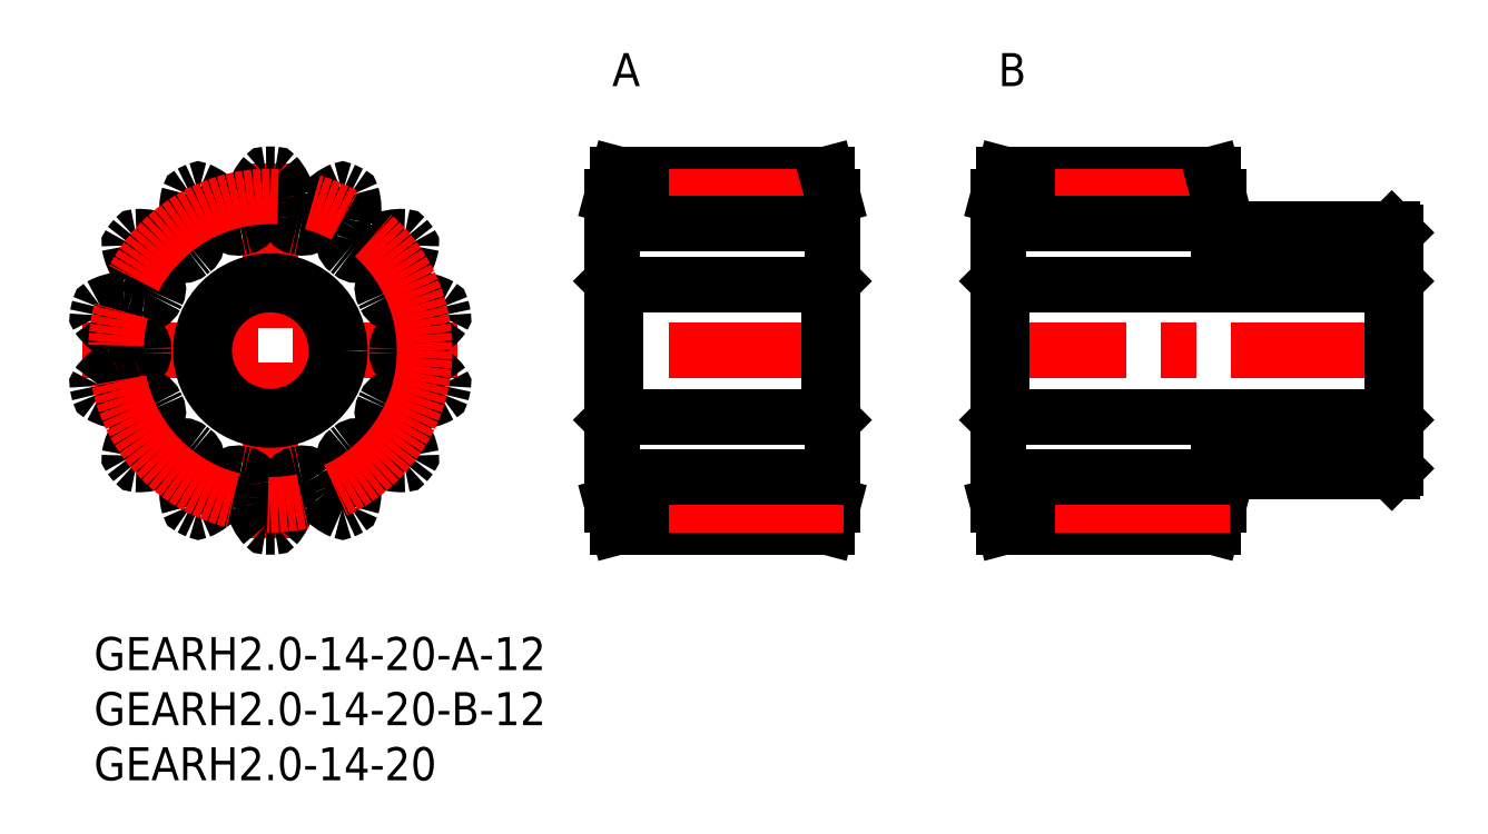
<metadata>
{"format":"dxf","ext":"dxf","renderer":"ezdxf+matplotlib","layout":"modelspace","background":"white","min_lineweight":24,"dpi":150}
</metadata>
<code>
0
SECTION
2
ENTITIES
0
INSERT
8
MSM_CONTINUOUS
2
*U1
10
0
20
0
30
0
0
INSERT
8
MSM_CONTINUOUS
2
*U2
10
0
20
0
30
0
0
LINE
8
MSM_CENTER
10
-1
20
26
30
0
11
33
21
26
31
0
0
LINE
8
MSM_CENTER
10
16
20
9
30
0
11
16
21
43
31
0
0
ARC
8
MSM_CONTINUOUS
10
27.83
20
31.75
30
0
40
4.667
50
296.4
51
324.7
0
ARC
8
MSM_CONTINUOUS
10
16
20
26
30
0
40
16
50
88.7
51
91.3
0
ARC
8
MSM_CONTINUOUS
10
15.64
20
41.8
30
0
40
0.2
50
91.3
51
138.2
0
ARC
8
MSM_CONTINUOUS
10
18.97
20
38.82
30
0
40
4.667
50
138.2
51
166.4
0
ARC
8
MSM_CONTINUOUS
10
16
20
39.53
30
0
40
1.613
50
166.4
51
186.7
0
ARC
8
MSM_CONTINUOUS
10
8.836
20
38.7
30
0
40
5.6
50
354.2
51
6.651
0
ARC
8
MSM_CONTINUOUS
10
13.41
20
38.23
30
0
40
1
50
281.9
51
354.2
0
ARC
8
MSM_CONTINUOUS
10
16
20
26
30
0
40
11.5
50
101.9
51
103.8
0
ARC
8
MSM_CONTINUOUS
10
13.03
20
38.14
30
0
40
1
50
211.6
51
283.8
0
ARC
8
MSM_CONTINUOUS
10
16.95
20
40.55
30
0
40
5.6
50
199.1
51
211.6
0
ARC
8
MSM_CONTINUOUS
10
10.13
20
38.19
30
0
40
1.613
50
19.02
51
39.29
0
ARC
8
MSM_CONTINUOUS
10
7.764
20
36.26
30
0
40
4.667
50
39.29
51
67.55
0
ARC
8
MSM_CONTINUOUS
10
9.47
20
40.39
30
0
40
0.2
50
67.55
51
114.4
0
ARC
8
MSM_CONTINUOUS
10
16
20
26
30
0
40
16
50
114.4
51
117
0
ARC
8
MSM_CONTINUOUS
10
8.823
20
40.08
30
0
40
0.2
50
117
51
163.9
0
ARC
8
MSM_CONTINUOUS
10
13.11
20
38.84
30
0
40
4.667
50
163.9
51
192.1
0
ARC
8
MSM_CONTINUOUS
10
10.13
20
38.19
30
0
40
1.613
50
192.1
51
212.4
0
ARC
8
MSM_CONTINUOUS
10
4.037
20
34.33
30
0
40
5.6
50
19.88
51
32.37
0
ARC
8
MSM_CONTINUOUS
10
8.363
20
35.9
30
0
40
1
50
307.7
51
19.88
0
ARC
8
MSM_CONTINUOUS
10
16
20
26
30
0
40
11.5
50
127.7
51
129.5
0
ARC
8
MSM_CONTINUOUS
10
8.052
20
35.65
30
0
40
1
50
237.3
51
309.5
0
ARC
8
MSM_CONTINUOUS
10
10.54
20
39.52
30
0
40
5.6
50
224.8
51
237.3
0
ARC
8
MSM_CONTINUOUS
10
5.419
20
34.44
30
0
40
1.613
50
44.74
51
65
0
ARC
8
MSM_CONTINUOUS
10
4.128
20
31.67
30
0
40
4.667
50
65
51
93.26
0
ARC
8
MSM_CONTINUOUS
10
3.874
20
36.13
30
0
40
0.2
50
93.26
51
140.1
0
ARC
8
MSM_CONTINUOUS
10
16
20
26
30
0
40
16
50
140.1
51
142.7
0
ARC
8
MSM_CONTINUOUS
10
3.426
20
35.57
30
0
40
0.2
50
142.7
51
189.6
0
ARC
8
MSM_CONTINUOUS
10
7.83
20
36.31
30
0
40
4.667
50
189.6
51
217.9
0
ARC
8
MSM_CONTINUOUS
10
5.419
20
34.44
30
0
40
1.613
50
217.9
51
238.1
0
ARC
8
MSM_CONTINUOUS
10
1.607
20
28.32
30
0
40
5.6
50
45.59
51
58.08
0
ARC
8
MSM_CONTINUOUS
10
4.825
20
31.6
30
0
40
1
50
333.4
51
45.59
0
ARC
8
MSM_CONTINUOUS
10
16
20
26
30
0
40
11.5
50
153.4
51
155.2
0
ARC
8
MSM_CONTINUOUS
10
4.653
20
31.24
30
0
40
1
50
263
51
335.2
0
ARC
8
MSM_CONTINUOUS
10
5.215
20
35.81
30
0
40
5.6
50
250.5
51
263
0
ARC
8
MSM_CONTINUOUS
10
2.806
20
29.01
30
0
40
1.613
50
70.45
51
90.71
0
ARC
8
MSM_CONTINUOUS
10
2.844
20
25.96
30
0
40
4.667
50
90.71
51
119
0
ARC
8
MSM_CONTINUOUS
10
0.6801
20
29.87
30
0
40
0.2
50
119
51
165.8
0
ARC
8
MSM_CONTINUOUS
10
16
20
26
30
0
40
16
50
165.8
51
168.4
0
ARC
8
MSM_CONTINUOUS
10
0.5202
20
29.16
30
0
40
0.2
50
168.4
51
215.3
0
ARC
8
MSM_CONTINUOUS
10
4.165
20
31.75
30
0
40
4.667
50
215.3
51
243.6
0
ARC
8
MSM_CONTINUOUS
10
2.806
20
29.01
30
0
40
1.613
50
243.6
51
263.8
0
ARC
8
MSM_CONTINUOUS
10
2.027
20
21.84
30
0
40
5.6
50
71.31
51
83.79
0
ARC
8
MSM_CONTINUOUS
10
3.502
20
26.2
30
0
40
1
50
359.1
51
71.31
0
ARC
8
MSM_CONTINUOUS
10
16
20
26
30
0
40
11.5
50
179.1
51
180.9
0
ARC
8
MSM_CONTINUOUS
10
3.502
20
25.8
30
0
40
1
50
288.7
51
0.9097
0
ARC
8
MSM_CONTINUOUS
10
2.027
20
30.16
30
0
40
5.6
50
276.2
51
288.7
0
ARC
8
MSM_CONTINUOUS
10
2.806
20
22.99
30
0
40
1.613
50
96.16
51
116.4
0
ARC
8
MSM_CONTINUOUS
10
4.165
20
20.25
30
0
40
4.667
50
116.4
51
144.7
0
ARC
8
MSM_CONTINUOUS
10
0.5202
20
22.84
30
0
40
0.2
50
144.7
51
191.6
0
ARC
8
MSM_CONTINUOUS
10
16
20
26
30
0
40
16
50
191.6
51
194.2
0
ARC
8
MSM_CONTINUOUS
10
0.6801
20
22.13
30
0
40
0.2
50
194.2
51
241
0
ARC
8
MSM_CONTINUOUS
10
2.844
20
26.04
30
0
40
4.667
50
241
51
269.3
0
ARC
8
MSM_CONTINUOUS
10
2.806
20
22.99
30
0
40
1.613
50
269.3
51
289.6
0
ARC
8
MSM_CONTINUOUS
10
5.215
20
16.19
30
0
40
5.6
50
97.02
51
109.5
0
ARC
8
MSM_CONTINUOUS
10
4.653
20
20.76
30
0
40
1
50
24.8
51
97.02
0
ARC
8
MSM_CONTINUOUS
10
16
20
26
30
0
40
11.5
50
204.8
51
206.6
0
ARC
8
MSM_CONTINUOUS
10
4.825
20
20.4
30
0
40
1
50
314.4
51
26.62
0
ARC
8
MSM_CONTINUOUS
10
1.607
20
23.68
30
0
40
5.6
50
301.9
51
314.4
0
ARC
8
MSM_CONTINUOUS
10
5.419
20
17.56
30
0
40
1.613
50
121.9
51
142.1
0
ARC
8
MSM_CONTINUOUS
10
7.83
20
15.69
30
0
40
4.667
50
142.1
51
170.4
0
ARC
8
MSM_CONTINUOUS
10
3.426
20
16.43
30
0
40
0.2
50
170.4
51
217.3
0
ARC
8
MSM_CONTINUOUS
10
16
20
26
30
0
40
16
50
217.3
51
219.9
0
ARC
8
MSM_CONTINUOUS
10
3.874
20
15.87
30
0
40
0.2
50
219.9
51
266.7
0
ARC
8
MSM_CONTINUOUS
10
4.128
20
20.33
30
0
40
4.667
50
266.7
51
295
0
ARC
8
MSM_CONTINUOUS
10
5.419
20
17.56
30
0
40
1.613
50
295
51
315.3
0
ARC
8
MSM_CONTINUOUS
10
10.54
20
12.48
30
0
40
5.6
50
122.7
51
135.2
0
ARC
8
MSM_CONTINUOUS
10
8.052
20
16.35
30
0
40
1
50
50.52
51
122.7
0
ARC
8
MSM_CONTINUOUS
10
16
20
26
30
0
40
11.5
50
230.5
51
232.3
0
ARC
8
MSM_CONTINUOUS
10
8.363
20
16.1
30
0
40
1
50
340.1
51
52.34
0
ARC
8
MSM_CONTINUOUS
10
4.037
20
17.67
30
0
40
5.6
50
327.6
51
340.1
0
ARC
8
MSM_CONTINUOUS
10
10.13
20
13.81
30
0
40
1.613
50
147.6
51
167.9
0
ARC
8
MSM_CONTINUOUS
10
13.11
20
13.16
30
0
40
4.667
50
167.9
51
196.1
0
ARC
8
MSM_CONTINUOUS
10
8.823
20
11.92
30
0
40
0.2
50
196.1
51
243
0
ARC
8
MSM_CONTINUOUS
10
16
20
26
30
0
40
16
50
243
51
245.6
0
ARC
8
MSM_CONTINUOUS
10
9.47
20
11.61
30
0
40
0.2
50
245.6
51
292.5
0
ARC
8
MSM_CONTINUOUS
10
7.764
20
15.74
30
0
40
4.667
50
292.5
51
320.7
0
ARC
8
MSM_CONTINUOUS
10
10.13
20
13.81
30
0
40
1.613
50
320.7
51
341
0
ARC
8
MSM_CONTINUOUS
10
16.95
20
11.45
30
0
40
5.6
50
148.4
51
160.9
0
ARC
8
MSM_CONTINUOUS
10
13.03
20
13.86
30
0
40
1
50
76.23
51
148.4
0
ARC
8
MSM_CONTINUOUS
10
16
20
26
30
0
40
11.5
50
256.2
51
258.1
0
ARC
8
MSM_CONTINUOUS
10
13.41
20
13.77
30
0
40
1
50
5.836
51
78.05
0
ARC
8
MSM_CONTINUOUS
10
8.836
20
13.3
30
0
40
5.6
50
353.3
51
5.836
0
ARC
8
MSM_CONTINUOUS
10
16
20
12.47
30
0
40
1.613
50
173.3
51
193.6
0
ARC
8
MSM_CONTINUOUS
10
18.97
20
13.18
30
0
40
4.667
50
193.6
51
221.8
0
ARC
8
MSM_CONTINUOUS
10
15.64
20
10.2
30
0
40
0.2
50
221.8
51
268.7
0
ARC
8
MSM_CONTINUOUS
10
16
20
26
30
0
40
16
50
268.7
51
271.3
0
ARC
8
MSM_CONTINUOUS
10
16.36
20
10.2
30
0
40
0.2
50
271.3
51
318.2
0
ARC
8
MSM_CONTINUOUS
10
13.03
20
13.18
30
0
40
4.667
50
318.2
51
346.4
0
ARC
8
MSM_CONTINUOUS
10
16
20
12.47
30
0
40
1.613
50
346.4
51
6.693
0
ARC
8
MSM_CONTINUOUS
10
23.16
20
13.3
30
0
40
5.6
50
174.2
51
186.7
0
ARC
8
MSM_CONTINUOUS
10
18.59
20
13.77
30
0
40
1
50
101.9
51
174.2
0
ARC
8
MSM_CONTINUOUS
10
16
20
26
30
0
40
11.5
50
281.9
51
283.8
0
ARC
8
MSM_CONTINUOUS
10
18.97
20
13.86
30
0
40
1
50
31.55
51
103.8
0
ARC
8
MSM_CONTINUOUS
10
15.05
20
11.45
30
0
40
5.6
50
19.06
51
31.55
0
ARC
8
MSM_CONTINUOUS
10
21.87
20
13.81
30
0
40
1.613
50
199
51
219.3
0
ARC
8
MSM_CONTINUOUS
10
24.24
20
15.74
30
0
40
4.667
50
219.3
51
247.5
0
ARC
8
MSM_CONTINUOUS
10
22.53
20
11.61
30
0
40
0.2
50
247.5
51
294.4
0
ARC
8
MSM_CONTINUOUS
10
16
20
26
30
0
40
16
50
294.4
51
297
0
ARC
8
MSM_CONTINUOUS
10
23.18
20
11.92
30
0
40
0.2
50
297
51
343.9
0
ARC
8
MSM_CONTINUOUS
10
18.89
20
13.16
30
0
40
4.667
50
343.9
51
12.14
0
ARC
8
MSM_CONTINUOUS
10
21.87
20
13.81
30
0
40
1.613
50
12.14
51
32.41
0
ARC
8
MSM_CONTINUOUS
10
27.96
20
17.67
30
0
40
5.6
50
199.9
51
212.4
0
ARC
8
MSM_CONTINUOUS
10
23.64
20
16.1
30
0
40
1
50
127.7
51
199.9
0
ARC
8
MSM_CONTINUOUS
10
16
20
26
30
0
40
11.5
50
307.7
51
309.5
0
ARC
8
MSM_CONTINUOUS
10
23.95
20
16.35
30
0
40
1
50
57.26
51
129.5
0
ARC
8
MSM_CONTINUOUS
10
21.46
20
12.48
30
0
40
5.6
50
44.78
51
57.26
0
ARC
8
MSM_CONTINUOUS
10
26.58
20
17.56
30
0
40
1.613
50
224.7
51
245
0
ARC
8
MSM_CONTINUOUS
10
27.87
20
20.33
30
0
40
4.667
50
245
51
273.3
0
ARC
8
MSM_CONTINUOUS
10
28.13
20
15.87
30
0
40
0.2
50
273.3
51
320.1
0
ARC
8
MSM_CONTINUOUS
10
16
20
26
30
0
40
16
50
320.1
51
322.7
0
ARC
8
MSM_CONTINUOUS
10
28.57
20
16.43
30
0
40
0.2
50
322.7
51
9.597
0
ARC
8
MSM_CONTINUOUS
10
24.17
20
15.69
30
0
40
4.667
50
9.597
51
37.86
0
ARC
8
MSM_CONTINUOUS
10
26.58
20
17.56
30
0
40
1.613
50
37.86
51
58.12
0
ARC
8
MSM_CONTINUOUS
10
30.39
20
23.68
30
0
40
5.6
50
225.6
51
238.1
0
ARC
8
MSM_CONTINUOUS
10
27.17
20
20.4
30
0
40
1
50
153.4
51
225.6
0
ARC
8
MSM_CONTINUOUS
10
16
20
26
30
0
40
11.5
50
333.4
51
335.2
0
ARC
8
MSM_CONTINUOUS
10
27.35
20
20.76
30
0
40
1
50
82.98
51
155.2
0
ARC
8
MSM_CONTINUOUS
10
26.78
20
16.19
30
0
40
5.6
50
70.49
51
82.98
0
ARC
8
MSM_CONTINUOUS
10
29.19
20
22.99
30
0
40
1.613
50
250.4
51
270.7
0
ARC
8
MSM_CONTINUOUS
10
29.16
20
26.04
30
0
40
4.667
50
270.7
51
299
0
ARC
8
MSM_CONTINUOUS
10
31.32
20
22.13
30
0
40
0.2
50
299
51
345.8
0
ARC
8
MSM_CONTINUOUS
10
16
20
26
30
0
40
16
50
345.8
51
348.4
0
ARC
8
MSM_CONTINUOUS
10
31.48
20
22.84
30
0
40
0.2
50
348.4
51
35.31
0
ARC
8
MSM_CONTINUOUS
10
27.83
20
20.25
30
0
40
4.667
50
35.31
51
63.57
0
ARC
8
MSM_CONTINUOUS
10
29.19
20
22.99
30
0
40
1.613
50
63.57
51
83.84
0
ARC
8
MSM_CONTINUOUS
10
29.97
20
30.16
30
0
40
5.6
50
251.3
51
263.8
0
ARC
8
MSM_CONTINUOUS
10
28.5
20
25.8
30
0
40
1
50
179.1
51
251.3
0
ARC
8
MSM_CONTINUOUS
10
16
20
26
30
0
40
11.5
50
359.1
51
0.9097
0
ARC
8
MSM_CONTINUOUS
10
28.5
20
26.2
30
0
40
1
50
108.7
51
180.9
0
ARC
8
MSM_CONTINUOUS
10
29.97
20
21.84
30
0
40
5.6
50
96.21
51
108.7
0
ARC
8
MSM_CONTINUOUS
10
29.19
20
29.01
30
0
40
1.613
50
276.2
51
296.4
0
ARC
8
MSM_CONTINUOUS
10
31.48
20
29.16
30
0
40
0.2
50
324.7
51
11.55
0
ARC
8
MSM_CONTINUOUS
10
16
20
26
30
0
40
16
50
11.55
51
14.16
0
ARC
8
MSM_CONTINUOUS
10
31.32
20
29.87
30
0
40
0.2
50
14.16
51
61.03
0
ARC
8
MSM_CONTINUOUS
10
29.16
20
25.96
30
0
40
4.667
50
61.03
51
89.29
0
ARC
8
MSM_CONTINUOUS
10
29.19
20
29.01
30
0
40
1.613
50
89.29
51
109.6
0
ARC
8
MSM_CONTINUOUS
10
26.78
20
35.81
30
0
40
5.6
50
277
51
289.5
0
ARC
8
MSM_CONTINUOUS
10
27.35
20
31.24
30
0
40
1
50
204.8
51
277
0
ARC
8
MSM_CONTINUOUS
10
16
20
26
30
0
40
11.5
50
24.8
51
26.62
0
ARC
8
MSM_CONTINUOUS
10
27.17
20
31.6
30
0
40
1
50
134.4
51
206.6
0
ARC
8
MSM_CONTINUOUS
10
30.39
20
28.32
30
0
40
5.6
50
121.9
51
134.4
0
ARC
8
MSM_CONTINUOUS
10
26.58
20
34.44
30
0
40
1.613
50
301.9
51
322.1
0
ARC
8
MSM_CONTINUOUS
10
24.17
20
36.31
30
0
40
4.667
50
322.1
51
350.4
0
ARC
8
MSM_CONTINUOUS
10
28.57
20
35.57
30
0
40
0.2
50
350.4
51
37.27
0
ARC
8
MSM_CONTINUOUS
10
16
20
26
30
0
40
16
50
37.27
51
39.87
0
ARC
8
MSM_CONTINUOUS
10
28.13
20
36.13
30
0
40
0.2
50
39.87
51
86.74
0
ARC
8
MSM_CONTINUOUS
10
27.87
20
31.67
30
0
40
4.667
50
86.74
51
115
0
ARC
8
MSM_CONTINUOUS
10
26.58
20
34.44
30
0
40
1.613
50
115
51
135.3
0
ARC
8
MSM_CONTINUOUS
10
21.46
20
39.52
30
0
40
5.6
50
302.7
51
315.2
0
ARC
8
MSM_CONTINUOUS
10
23.95
20
35.65
30
0
40
1
50
230.5
51
302.7
0
ARC
8
MSM_CONTINUOUS
10
16
20
26
30
0
40
11.5
50
50.52
51
52.34
0
ARC
8
MSM_CONTINUOUS
10
23.64
20
35.9
30
0
40
1
50
160.1
51
232.3
0
ARC
8
MSM_CONTINUOUS
10
27.96
20
34.33
30
0
40
5.6
50
147.6
51
160.1
0
ARC
8
MSM_CONTINUOUS
10
21.87
20
38.19
30
0
40
1.613
50
327.6
51
347.9
0
ARC
8
MSM_CONTINUOUS
10
18.89
20
38.84
30
0
40
4.667
50
347.9
51
16.12
0
ARC
8
MSM_CONTINUOUS
10
23.18
20
40.08
30
0
40
0.2
50
16.12
51
62.98
0
ARC
8
MSM_CONTINUOUS
10
16
20
26
30
0
40
16
50
62.98
51
65.59
0
ARC
8
MSM_CONTINUOUS
10
22.53
20
40.39
30
0
40
0.2
50
65.59
51
112.5
0
ARC
8
MSM_CONTINUOUS
10
24.24
20
36.26
30
0
40
4.667
50
112.5
51
140.7
0
ARC
8
MSM_CONTINUOUS
10
21.87
20
38.19
30
0
40
1.613
50
140.7
51
161
0
ARC
8
MSM_CONTINUOUS
10
15.05
20
40.55
30
0
40
5.6
50
328.4
51
340.9
0
ARC
8
MSM_CONTINUOUS
10
18.97
20
38.14
30
0
40
1
50
256.2
51
328.4
0
ARC
8
MSM_CONTINUOUS
10
16
20
26
30
0
40
11.5
50
76.23
51
78.05
0
ARC
8
MSM_CONTINUOUS
10
18.59
20
38.23
30
0
40
1
50
185.8
51
258.1
0
ARC
8
MSM_CONTINUOUS
10
23.16
20
38.7
30
0
40
5.6
50
173.3
51
185.8
0
ARC
8
MSM_CONTINUOUS
10
16
20
39.53
30
0
40
1.613
50
353.3
51
13.57
0
ARC
8
MSM_CONTINUOUS
10
13.03
20
38.82
30
0
40
4.667
50
13.57
51
41.83
0
ARC
8
MSM_CONTINUOUS
10
16.36
20
41.8
30
0
40
0.2
50
41.83
51
88.7
0
LINE
8
MSM_CENTER
10
68
20
26
30
0
11
46
21
26
31
0
0
LINE
8
MSM_CONTINUOUS
10
67
20
12
30
0
11
67
21
40
31
0
0
LINE
8
MSM_CONTINUOUS
10
66.46
20
42
30
0
11
47.54
21
42
31
0
0
LINE
8
MSM_CONTINUOUS
10
47
20
40
30
0
11
47
21
12
31
0
0
LINE
8
MSM_CONTINUOUS
10
66.46
20
10
30
0
11
67
21
12
31
0
0
LINE
8
MSM_CONTINUOUS
10
47.54
20
10
30
0
11
66.46
21
10
31
0
0
CIRCLE
8
MSM_CENTER
10
16
20
26
30
0
40
14
0
LINE
8
MSM_CENTER
10
68
20
40
30
0
11
46
21
40
31
0
0
LINE
8
MSM_CONTINUOUS
10
67
20
37.5
30
0
11
47
21
37.5
31
0
0
LINE
8
MSM_CENTER
10
68
20
12
30
0
11
46
21
12
31
0
0
LINE
8
MSM_CONTINUOUS
10
67
20
14.5
30
0
11
47
21
14.5
31
0
0
LINE
8
MSM_CONTINUOUS
10
118
20
15.3
30
0
11
118
21
36.7
31
0
0
LINE
8
MSM_CONTINUOUS
10
117.7
20
37
30
0
11
102
21
37
31
0
0
LINE
8
MSM_CONTINUOUS
10
102
20
37
30
0
11
102
21
40
31
0
0
LINE
8
MSM_CONTINUOUS
10
101.5
20
42
30
0
11
82.54
21
42
31
0
0
LINE
8
MSM_CONTINUOUS
10
82
20
40
30
0
11
82
21
12
31
0
0
LINE
8
MSM_CONTINUOUS
10
118
20
36.7
30
0
11
117.7
21
37
31
0
0
LINE
8
MSM_CONTINUOUS
10
101.5
20
10
30
0
11
102
21
12
31
0
0
LINE
8
MSM_CONTINUOUS
10
102
20
12
30
0
11
102
21
15
31
0
0
LINE
8
MSM_CONTINUOUS
10
102
20
15
30
0
11
117.7
21
15
31
0
0
LINE
8
MSM_CONTINUOUS
10
117.7
20
15
30
0
11
118
21
15.3
31
0
0
LINE
8
MSM_CONTINUOUS
10
82.54
20
10
30
0
11
101.5
21
10
31
0
0
LINE
8
MSM_CENTER
10
119
20
26
30
0
11
81
21
26
31
0
0
LINE
8
MSM_CENTER
10
103
20
12
30
0
11
81
21
12
31
0
0
LINE
8
MSM_CENTER
10
103
20
40
30
0
11
81
21
40
31
0
0
LINE
8
MSM_CONTINUOUS
10
102
20
37.5
30
0
11
82
21
37.5
31
0
0
LINE
8
MSM_CONTINUOUS
10
102
20
14.5
30
0
11
82
21
14.5
31
0
0
TEXT
8
MSM_PART_NUMBER
10
0
20
-8
30
0
40
3
1
GEARH2-14-20-B-12
0
TEXT
8
MSM_PART_NUMBER
10
0
20
-3
30
0
40
3
1
GEARH2-14-20-A-12
0
TEXT
8
MSM_PART_NUMBER
10
0
20
-13
30
0
40
3
1
GEARH2-14-20
0
LINE
8
MSM_CONTINUOUS
10
66.7
20
32
30
0
11
47.3
21
32
31
0
0
LINE
8
MSM_CONTINUOUS
10
66.7
20
20
30
0
11
47.3
21
20
31
0
0
LINE
8
MSM_CONTINUOUS
10
47.3
20
32
30
0
11
47
21
32.3
31
0
0
LINE
8
MSM_CONTINUOUS
10
67
20
32.3
30
0
11
66.7
21
32
31
0
0
LINE
8
MSM_CONTINUOUS
10
47.3
20
20
30
0
11
47
21
19.7
31
0
0
LINE
8
MSM_CONTINUOUS
10
67
20
19.7
30
0
11
66.7
21
20
31
0
0
LINE
8
MSM_CONTINUOUS
10
47.3
20
32
30
0
11
47.3
21
20
31
0
0
LINE
8
MSM_CONTINUOUS
10
66.7
20
32
30
0
11
66.7
21
20
31
0
0
LINE
8
MSM_CONTINUOUS
10
117.7
20
32
30
0
11
82.3
21
32
31
0
0
LINE
8
MSM_CONTINUOUS
10
117.7
20
20
30
0
11
82.3
21
20
31
0
0
LINE
8
MSM_CONTINUOUS
10
82.3
20
32
30
0
11
82
21
32.3
31
0
0
LINE
8
MSM_CONTINUOUS
10
118
20
32.3
30
0
11
117.7
21
32
31
0
0
LINE
8
MSM_CONTINUOUS
10
82.3
20
20
30
0
11
82
21
19.7
31
0
0
LINE
8
MSM_CONTINUOUS
10
118
20
19.7
30
0
11
117.7
21
20
31
0
0
LINE
8
MSM_CONTINUOUS
10
82.3
20
32
30
0
11
82.3
21
20
31
0
0
LINE
8
MSM_CONTINUOUS
10
117.7
20
32
30
0
11
117.7
21
20
31
0
0
LINE
8
MSM_CONTINUOUS
10
47.54
20
10
30
0
11
47
21
12
31
0
0
LINE
8
MSM_CONTINUOUS
10
66.46
20
42
30
0
11
67
21
40
31
0
0
LINE
8
MSM_CONTINUOUS
10
47.54
20
42
30
0
11
47
21
40
31
0
0
LINE
8
MSM_CONTINUOUS
10
82.54
20
10
30
0
11
82
21
12
31
0
0
LINE
8
MSM_CONTINUOUS
10
101.5
20
42
30
0
11
102
21
40
31
0
0
LINE
8
MSM_CONTINUOUS
10
82.54
20
42
30
0
11
82
21
40
31
0
0
CIRCLE
8
MSM_CONTINUOUS
10
16
20
26
30
0
40
6
0
CIRCLE
8
MSM_CONTINUOUS
10
16
20
26
30
0
40
6.3
0
ENDSEC
0
EOF

</code>
